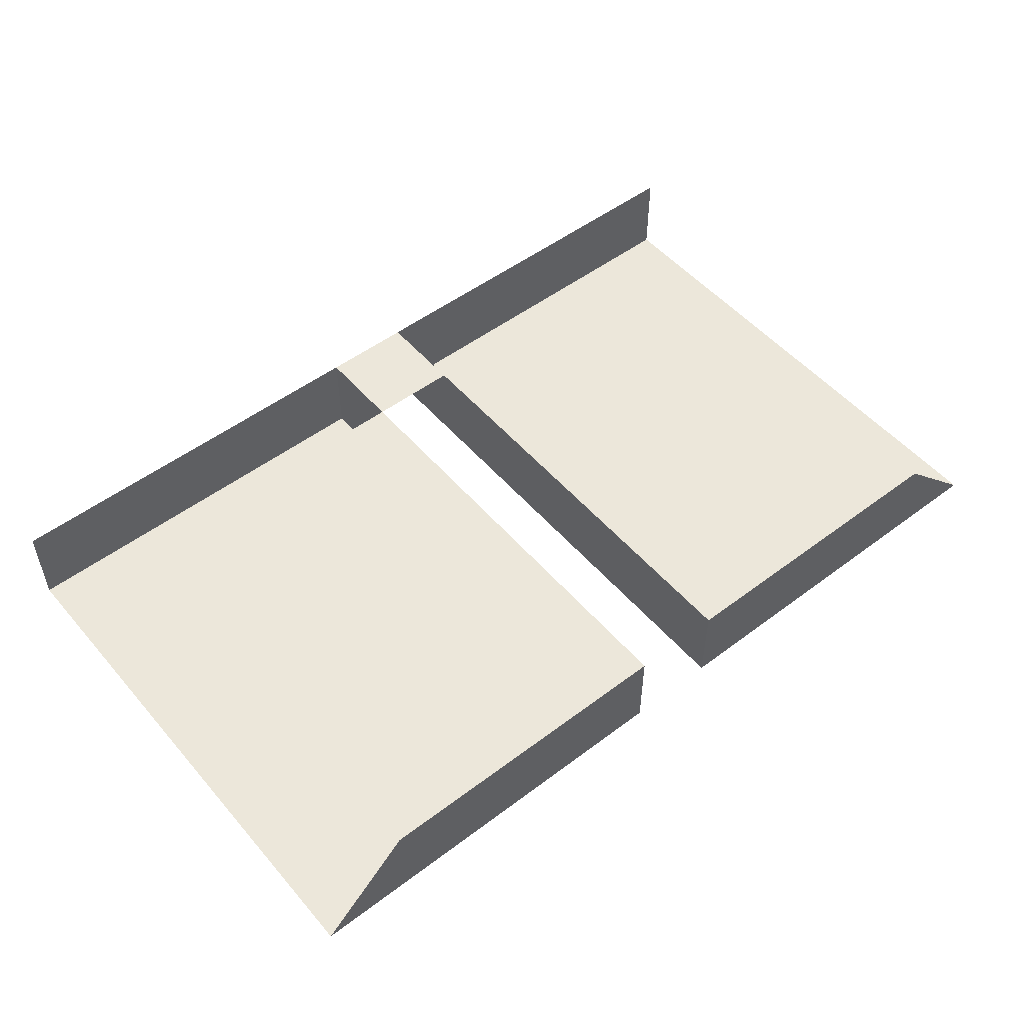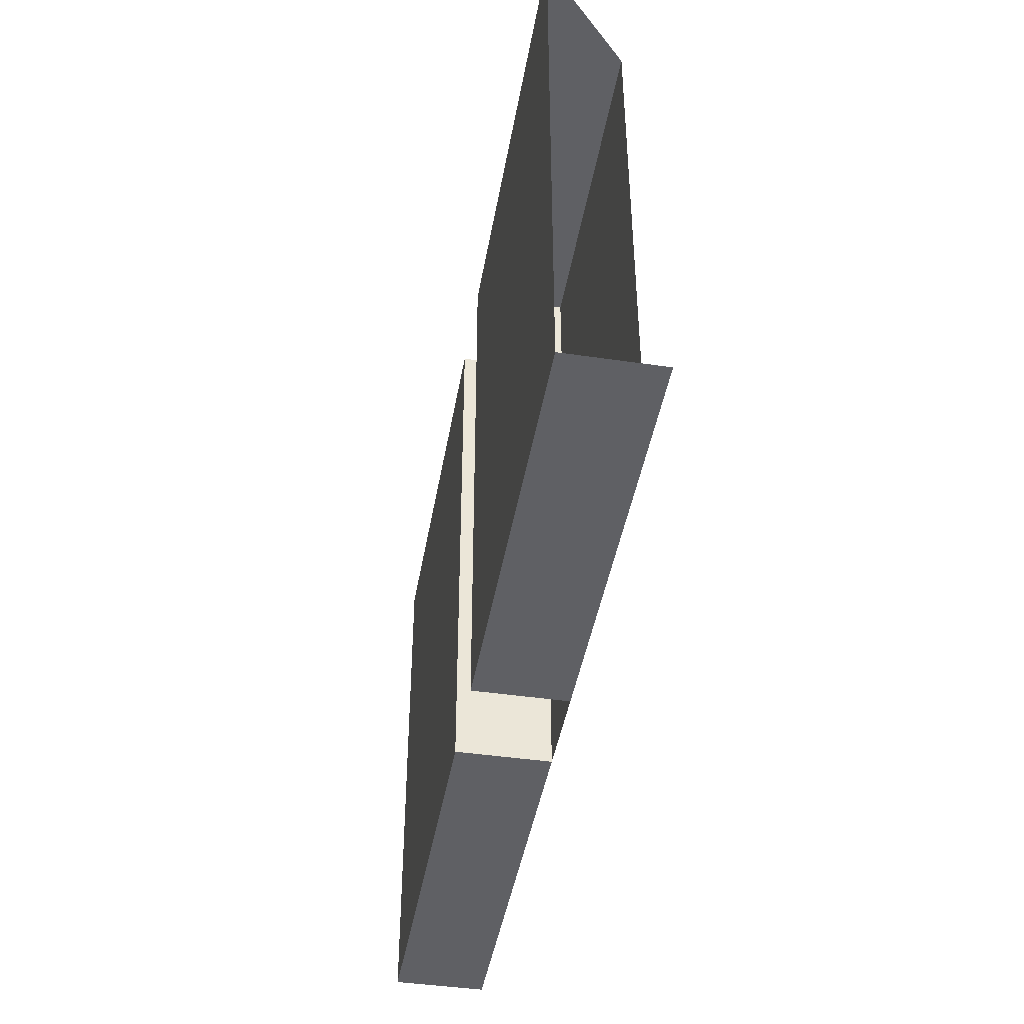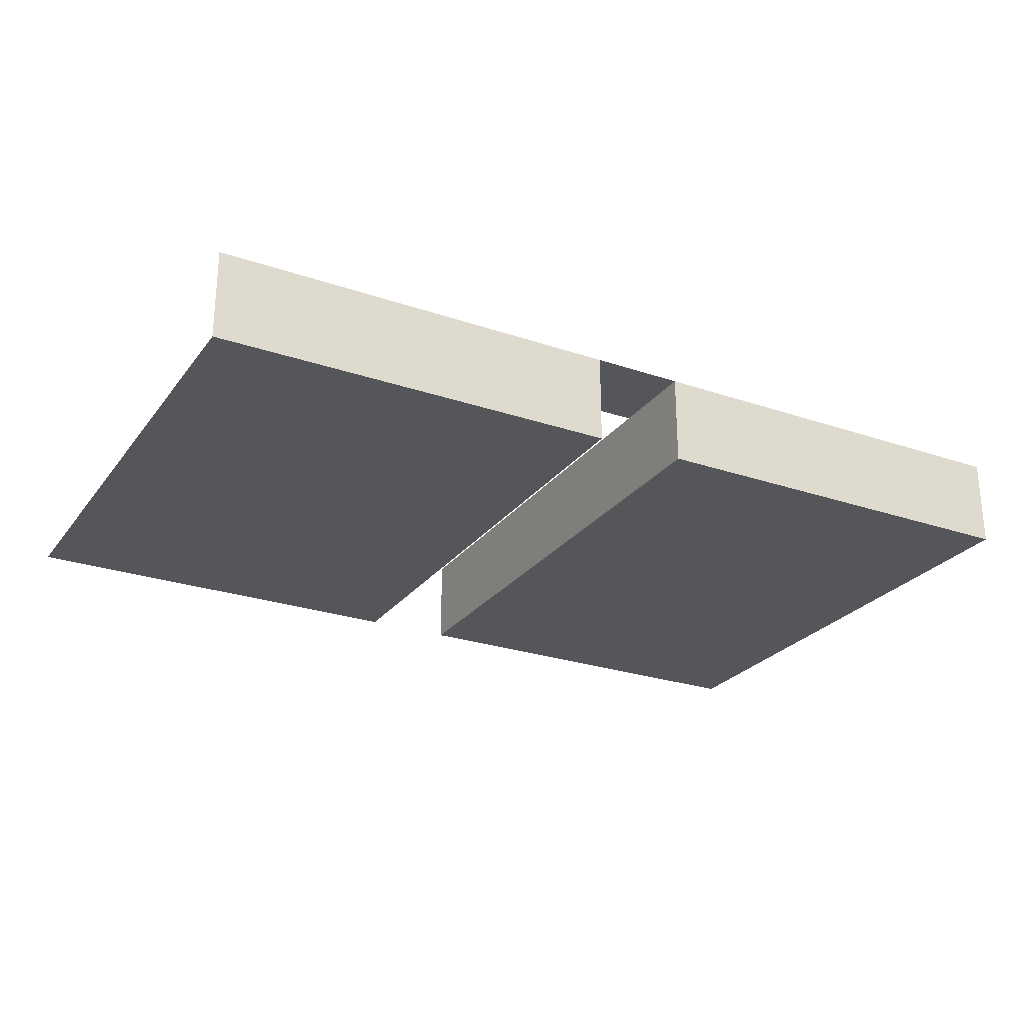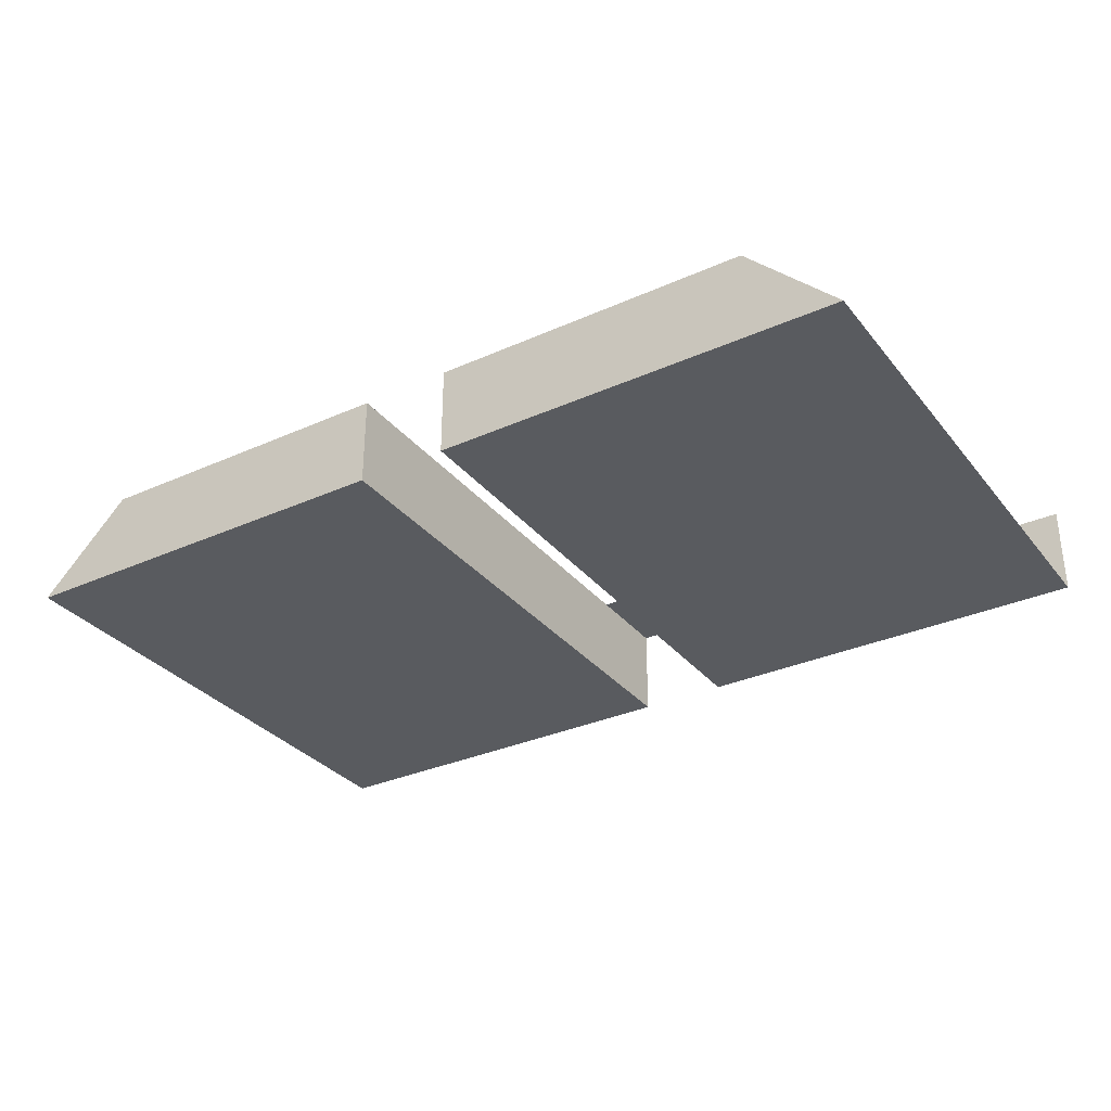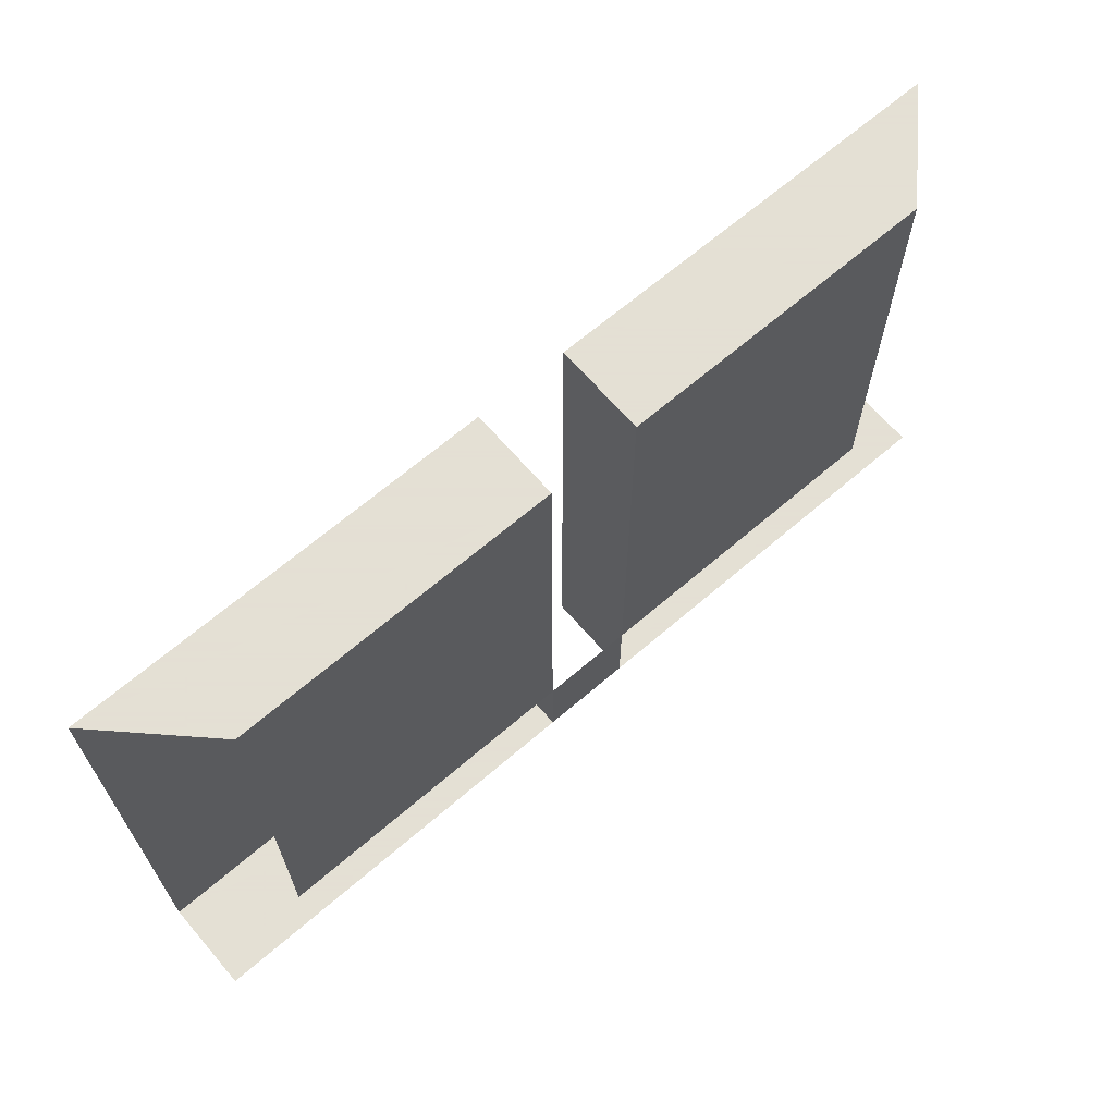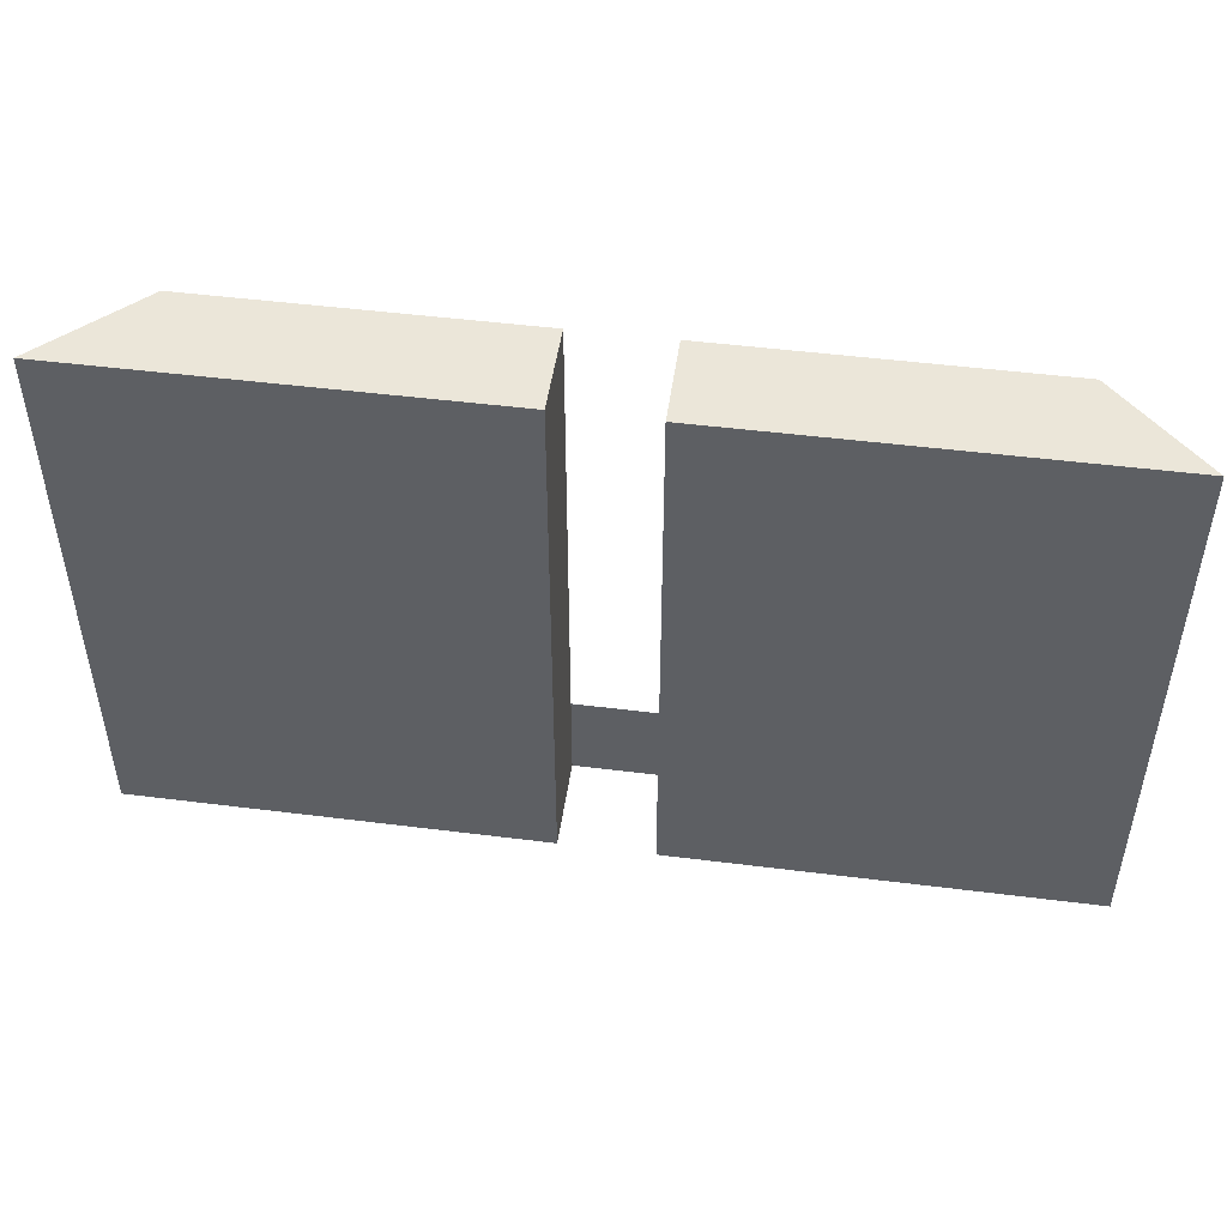
<metadata>
{"format":"obj","ext":"obj","renderer":"f3d","projection":"perspective","resolution":1024,"background":"white","views":[{"elev":51.6,"azim":140.7,"up":"+Z"},{"elev":-44.0,"azim":-99.8,"up":"+Y"},{"elev":-25.9,"azim":-28.4,"up":"+Z"},{"elev":-32.1,"azim":-147.9,"up":"+Z"},{"elev":66.2,"azim":-40.8,"up":"+Y"},{"elev":48.5,"azim":-172.0,"up":"+Y"}]}
</metadata>
<code>
v -1 1.2 -1
v -0.8 1.2 -0.8
v -0.1 1.2 -0.8
v -0.1 1.2 -1
v 0.1 1.2 -1
v 0.1 1.2 -0.8
v 0.8 1.2 -0.8
v 1 1.2 -1
v -0.1 0 -0.8
v -1 0 -0.8
v -1 0 -1
v -0.1 0 -1
v 1 0 -1
v 1 0 -0.8
v 0.1 0 -0.8
v 0.1 0 -1
v -0.8 0.2 -0.8
v -0.1 0.2 -0.8
v -0.1 1.2 -0.8
v -0.8 1.2 -0.8
v 0.1 0.2 -0.8
v 0.8 0.2 -0.8
v 0.8 1.2 -0.8
v 0.1 1.2 -0.8
v -0.1 0.2 -0.8
v 0.1 0.2 -0.8
v 0.1 0 -0.8
v -0.1 0 -0.8
v -0.1 1.2 -0.8
v -0.1 0 -0.8
v -0.1 0 -1
v -0.1 1.2 -1
v 0.1 1.2 -1
v 0.1 0 -1
v 0.1 0 -0.8
v 0.1 1.2 -0.8
v 1 0 -1
v 0.1 0 -1
v 0.1 1.2 -1
v 1 1.2 -1
v -0.1 0 -1
v -1 0 -1
v -1 1.2 -1
v -0.1 1.2 -1
g mesh21548
f 1 2 3
f 3 4 1
f 5 6 7
f 7 8 5
g mesh21549
f 9 10 11
f 11 12 9
g mesh21551
f 13 14 15
f 15 16 13
g mesh21553
f 17 18 19
f 19 20 17
g mesh21555
f 21 22 23
f 23 24 21
g mesh21557
f 25 26 27
f 27 28 25
g mesh21559
f 29 30 31
f 31 32 29
g mesh21561
f 33 34 35
f 35 36 33
g mesh21563
f 37 38 39
f 39 40 37
g mesh21565
f 41 42 43
f 43 44 41

</code>
